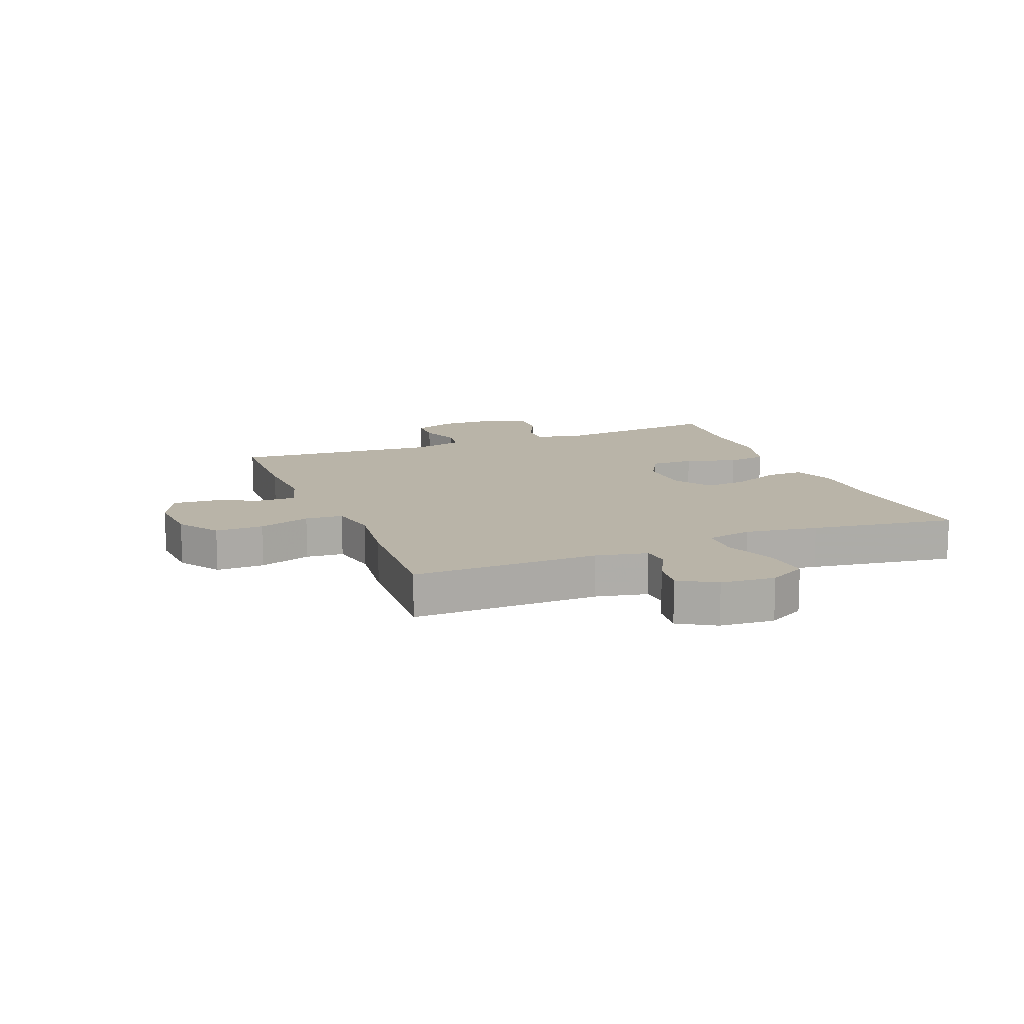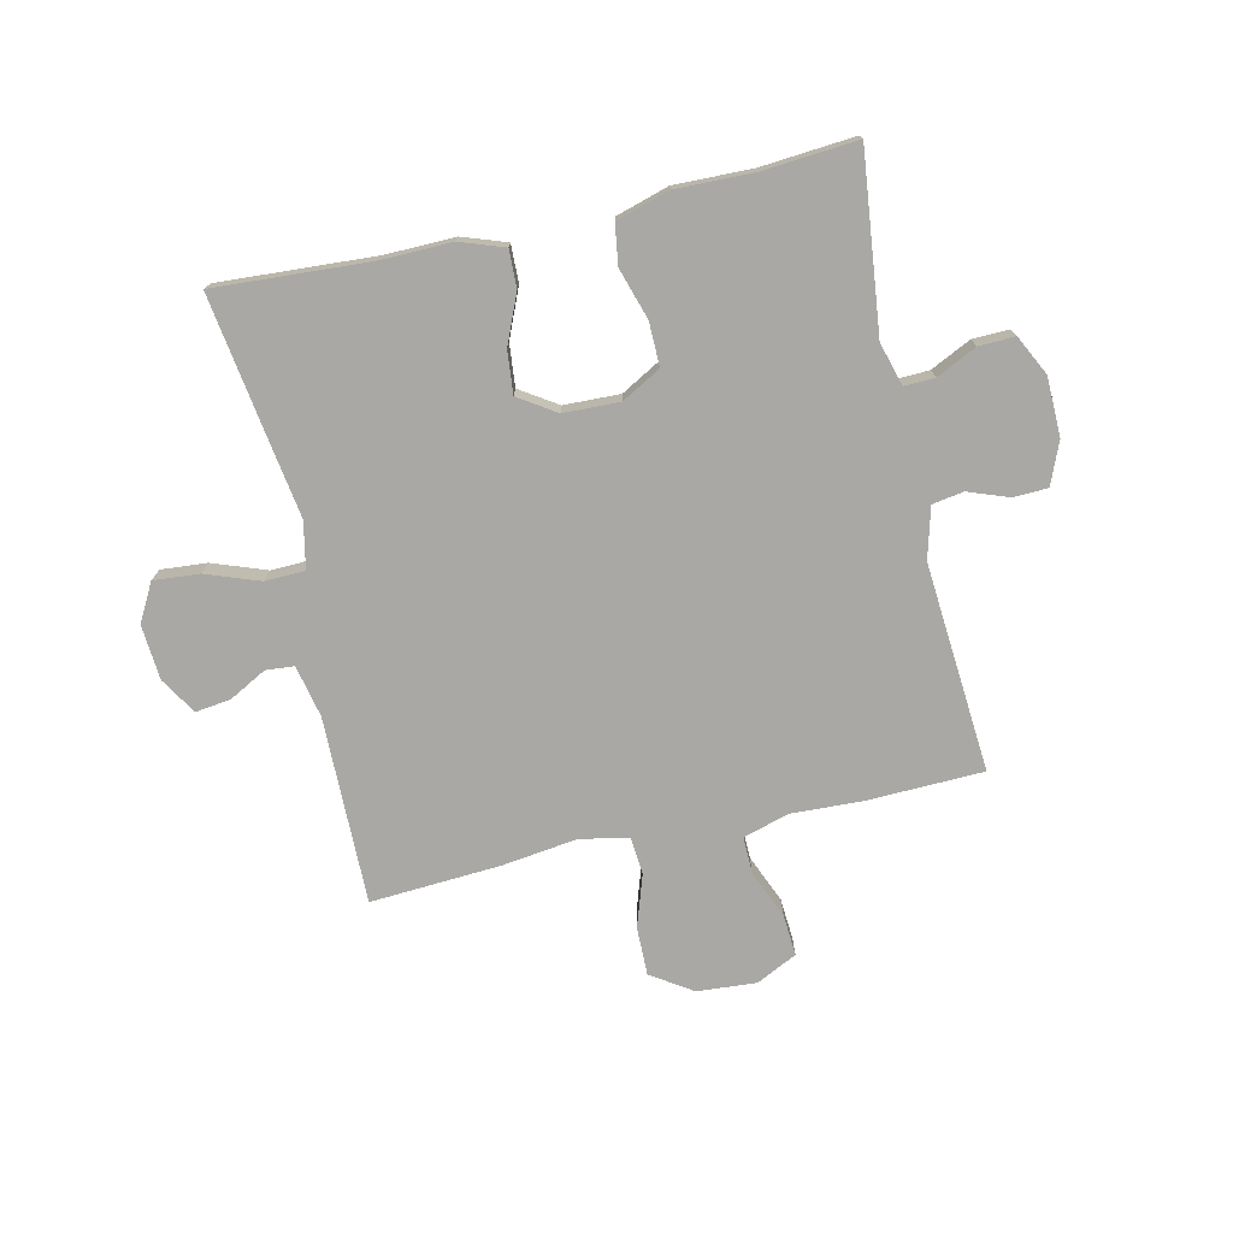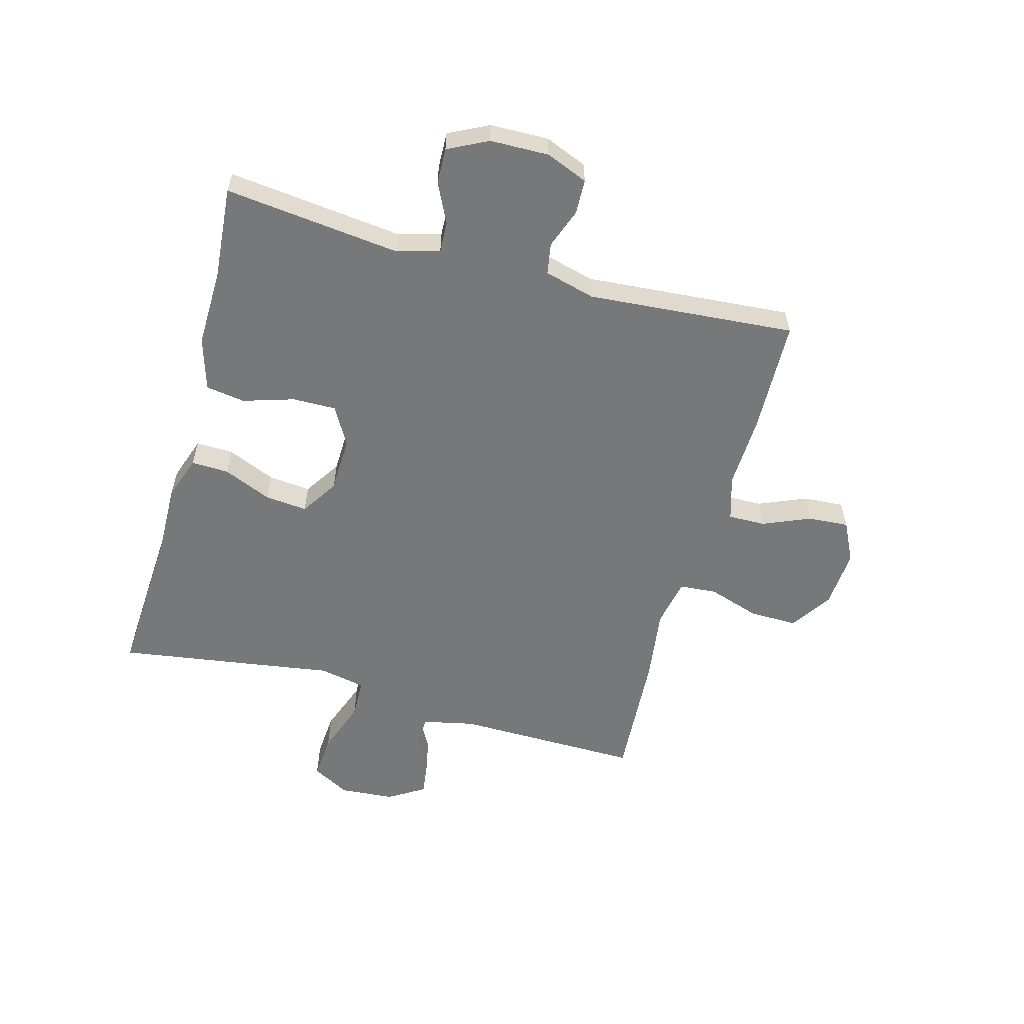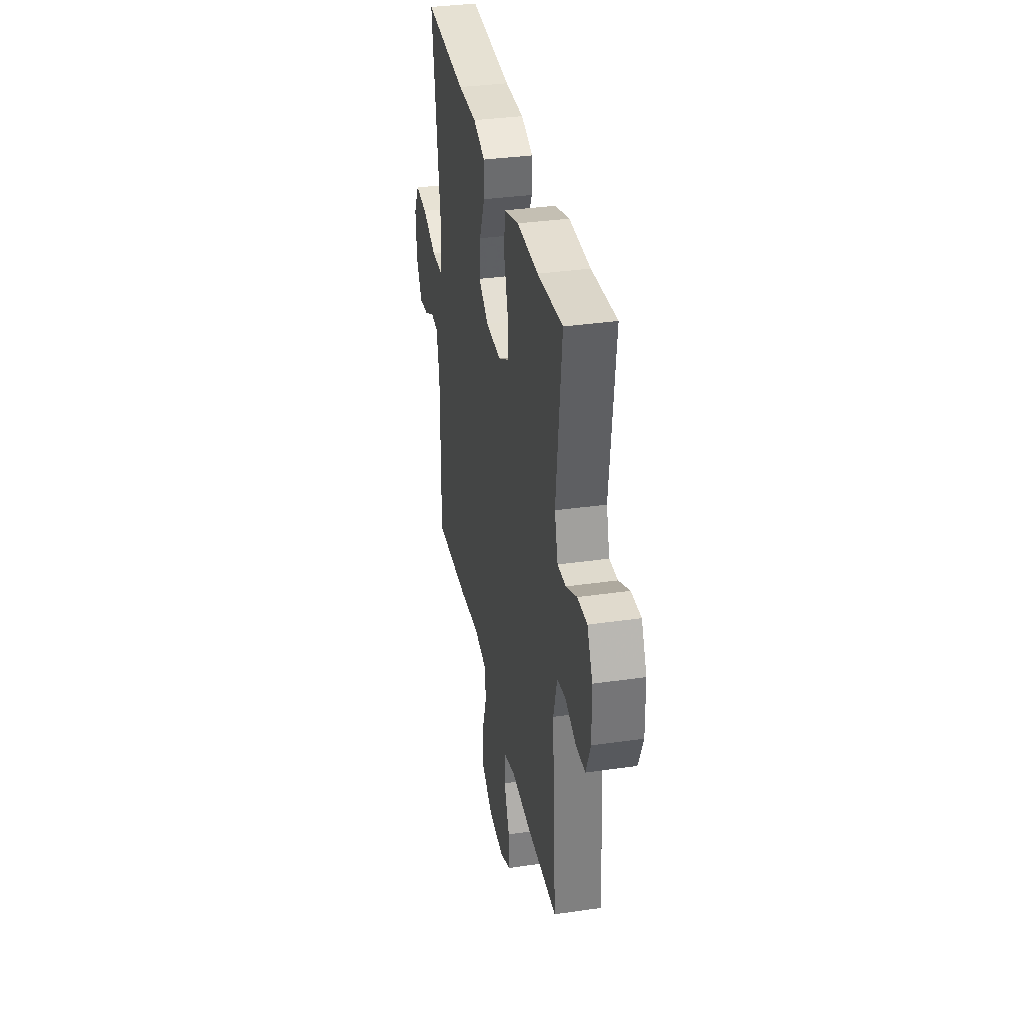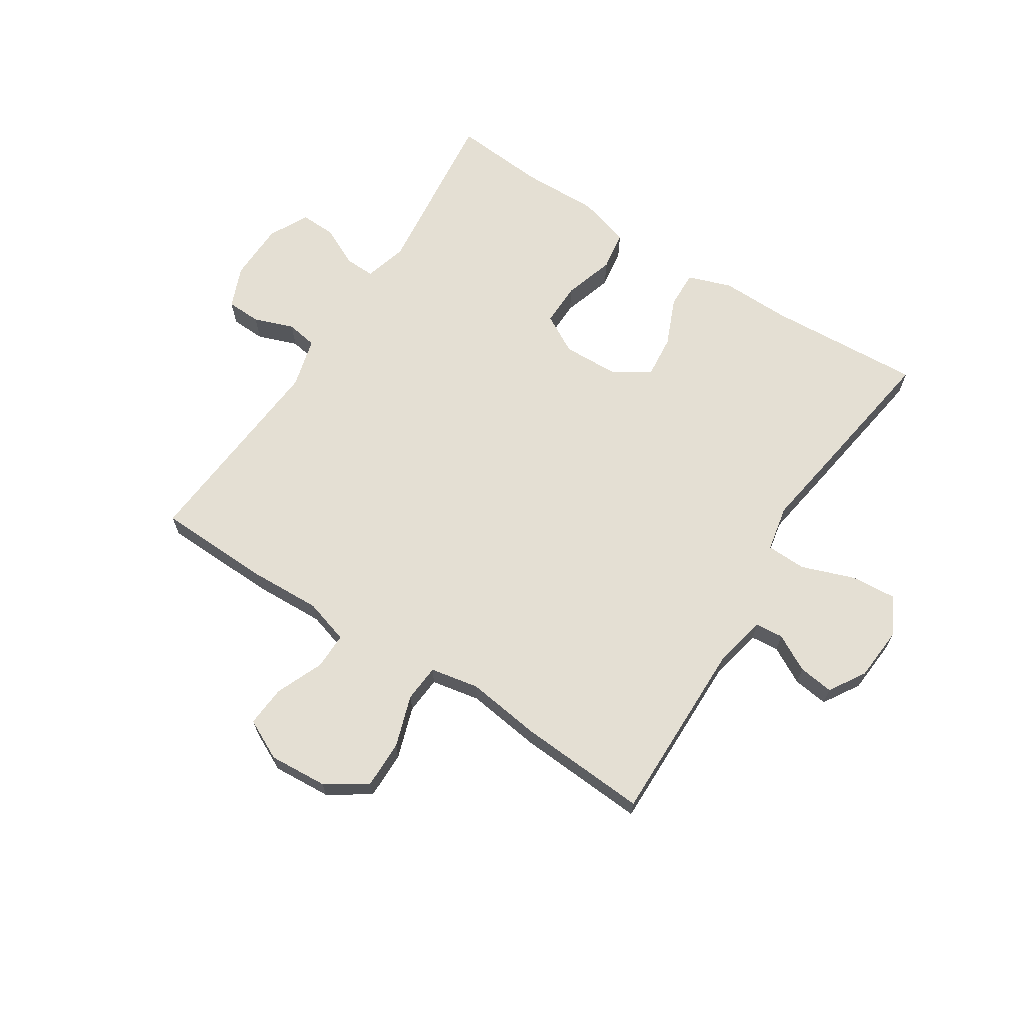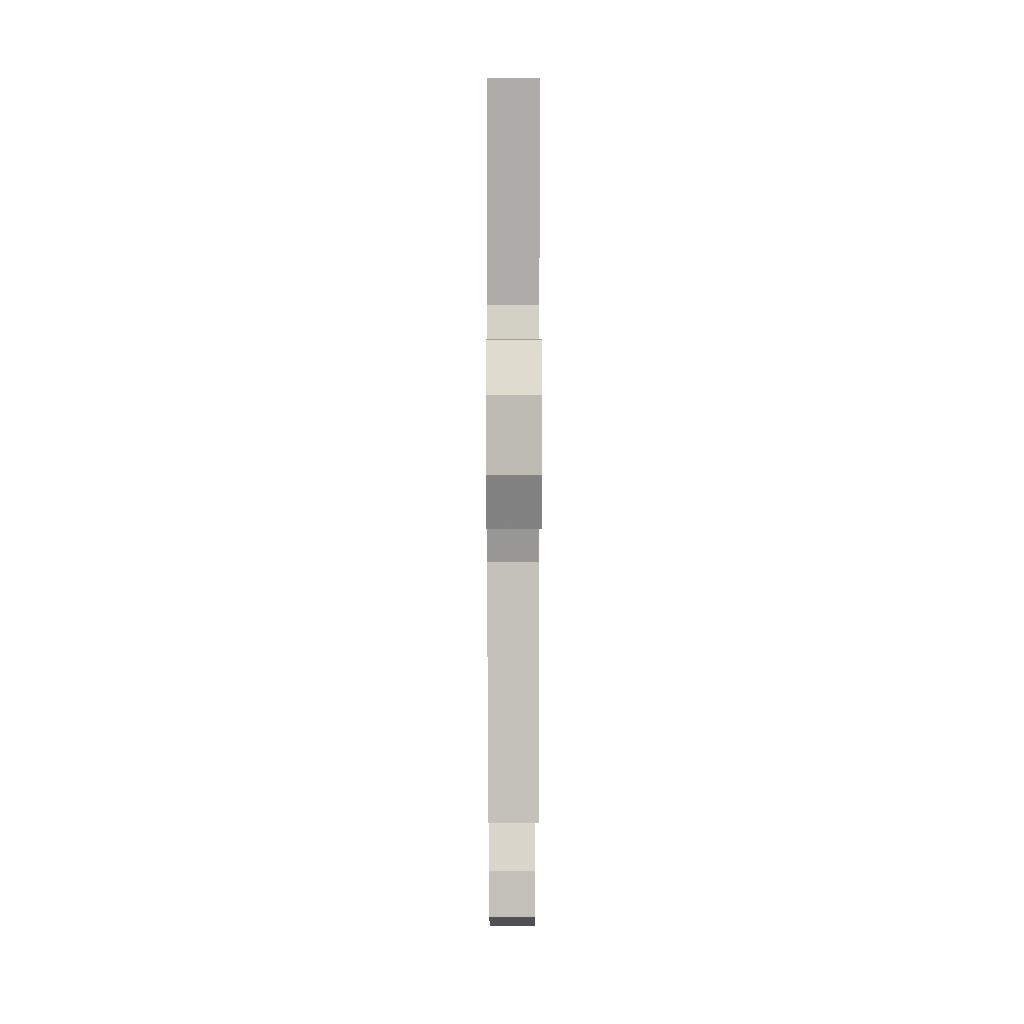
<metadata>
{"format":"obj","ext":"obj","renderer":"f3d","projection":"perspective","resolution":1024,"background":"white","views":[{"elev":13.1,"azim":-111.9,"up":"+Y"},{"elev":-74.9,"azim":12.7,"up":"+Y"},{"elev":-57.4,"azim":74.7,"up":"+Y"},{"elev":35.0,"azim":79.1,"up":"+Z"},{"elev":66.6,"azim":-147.2,"up":"+Y"},{"elev":6.9,"azim":89.8,"up":"+Z"}]}
</metadata>
<code>
v -0.5 0.07 0.5
v -0.236 0.07 0.484
v -0.118 0.07 0.486
v -0.043 0.07 0.46
v -0.045 0.07 0.396
v -0.08 0.07 0.314
v -0.087 0.07 0.242
v -0.024 0.07 0.201
v 0.071 0.07 0.198
v 0.137 0.07 0.235
v 0.136 0.07 0.309
v 0.109 0.07 0.396
v 0.119 0.07 0.463
v 0.209 0.07 0.49
v 0.342 0.07 0.487
v 0.5 0.07 0.5
v 0.466 0.07 0.201
v 0.487 0.07 0.128
v 0.539 0.07 0.13
v 0.607 0.07 0.163
v 0.668 0.07 0.165
v 0.702 0.07 0.097
v 0.704 0.07 -0.003
v 0.675 0.07 -0.074
v 0.616 0.07 -0.076
v 0.548 0.07 -0.051
v 0.495 0.07 -0.06
v 0.472 0.07 -0.146
v 0.5 0.07 -0.5
v 0.304 0.07 -0.506
v 0.182 0.07 -0.501
v 0.105 0.07 -0.524
v 0.106 0.07 -0.587
v 0.14 0.07 -0.668
v 0.145 0.07 -0.738
v 0.076 0.07 -0.772
v -0.024 0.07 -0.765
v -0.094 0.07 -0.719
v -0.093 0.07 -0.637
v -0.064 0.07 -0.549
v -0.069 0.07 -0.485
v -0.152 0.07 -0.469
v -0.279 0.07 -0.486
v -0.5 0.07 -0.5
v -0.496 0.07 -0.183
v -0.515 0.07 -0.095
v -0.563 0.07 -0.091
v -0.626 0.07 -0.125
v -0.686 0.07 -0.133
v -0.724 0.07 -0.071
v -0.731 0.07 0.022
v -0.696 0.07 0.086
v -0.619 0.07 0.08
v -0.528 0.07 0.047
v -0.46 0.07 0.049
v -0.444 0.07 0.128
v -0.463 0.07 0.252
v -0.5 0 0.5
v -0.236 0 0.484
v -0.118 0 0.486
v -0.043 0 0.46
v -0.045 0 0.396
v -0.08 0 0.314
v -0.087 0 0.242
v -0.024 0 0.201
v 0.071 0 0.198
v 0.137 0 0.235
v 0.136 0 0.309
v 0.109 0 0.396
v 0.119 0 0.463
v 0.209 0 0.49
v 0.342 0 0.487
v 0.5 0 0.5
v 0.466 0 0.201
v 0.487 0 0.128
v 0.539 0 0.13
v 0.607 0 0.163
v 0.668 0 0.165
v 0.702 0 0.097
v 0.704 0 -0.003
v 0.675 0 -0.074
v 0.616 0 -0.076
v 0.548 0 -0.051
v 0.495 0 -0.06
v 0.472 0 -0.146
v 0.5 0 -0.5
v 0.304 0 -0.506
v 0.182 0 -0.501
v 0.105 0 -0.524
v 0.106 0 -0.587
v 0.14 0 -0.668
v 0.145 0 -0.738
v 0.076 0 -0.772
v -0.024 0 -0.765
v -0.094 0 -0.719
v -0.093 0 -0.637
v -0.064 0 -0.549
v -0.069 0 -0.485
v -0.152 0 -0.469
v -0.279 0 -0.486
v -0.5 0 -0.5
v -0.496 0 -0.183
v -0.515 0 -0.095
v -0.563 0 -0.091
v -0.626 0 -0.125
v -0.686 0 -0.133
v -0.724 0 -0.071
v -0.731 0 0.022
v -0.696 0 0.086
v -0.619 0 0.08
v -0.528 0 0.047
v -0.46 0 0.049
v -0.444 0 0.128
v -0.463 0 0.252
f 56 57 1 2
f 55 56 2 3
f 51 52 53 54
f 51 54 55
f 50 51 55
f 47 48 49 50
f 46 47 50 55
f 45 46 55 3
f 42 43 44 45
f 41 42 45 3
f 37 38 39 40
f 33 34 35 36
f 32 33 36 37
f 28 29 30 31
f 27 28 31 32
f 23 24 25 26
f 23 26 27
f 22 23 27
f 19 20 21 22
f 18 19 22 27
f 17 18 27 32
f 15 16 17 32
f 11 12 13 14
f 10 11 14 15
f 3 4 5 6
f 3 6 7
f 41 3 7
f 40 41 7 8
f 37 40 8 9
f 10 15 32 37
f 9 10 37
f 59 58 114 113
f 60 59 113 112
f 111 110 109 108
f 112 111 108
f 112 108 107
f 107 106 105 104
f 112 107 104 103
f 60 112 103 102
f 102 101 100 99
f 60 102 99 98
f 97 96 95 94
f 93 92 91 90
f 94 93 90 89
f 88 87 86 85
f 89 88 85 84
f 83 82 81 80
f 84 83 80
f 84 80 79
f 79 78 77 76
f 84 79 76 75
f 89 84 75 74
f 89 74 73 72
f 71 70 69 68
f 72 71 68 67
f 63 62 61 60
f 64 63 60
f 64 60 98
f 65 64 98 97
f 66 65 97 94
f 94 89 72 67
f 94 67 66
f 1 58 59 2
f 2 59 60 3
f 3 60 61 4
f 4 61 62 5
f 5 62 63 6
f 6 63 64 7
f 7 64 65 8
f 8 65 66 9
f 9 66 67 10
f 10 67 68 11
f 11 68 69 12
f 12 69 70 13
f 13 70 71 14
f 14 71 72 15
f 15 72 73 16
f 16 73 74 17
f 17 74 75 18
f 18 75 76 19
f 19 76 77 20
f 20 77 78 21
f 21 78 79 22
f 22 79 80 23
f 23 80 81 24
f 24 81 82 25
f 25 82 83 26
f 26 83 84 27
f 27 84 85 28
f 28 85 86 29
f 29 86 87 30
f 30 87 88 31
f 31 88 89 32
f 32 89 90 33
f 33 90 91 34
f 34 91 92 35
f 35 92 93 36
f 36 93 94 37
f 37 94 95 38
f 38 95 96 39
f 39 96 97 40
f 40 97 98 41
f 41 98 99 42
f 42 99 100 43
f 43 100 101 44
f 44 101 102 45
f 45 102 103 46
f 46 103 104 47
f 47 104 105 48
f 48 105 106 49
f 49 106 107 50
f 50 107 108 51
f 51 108 109 52
f 52 109 110 53
f 53 110 111 54
f 54 111 112 55
f 55 112 113 56
f 56 113 114 57
f 57 114 58 1

</code>
